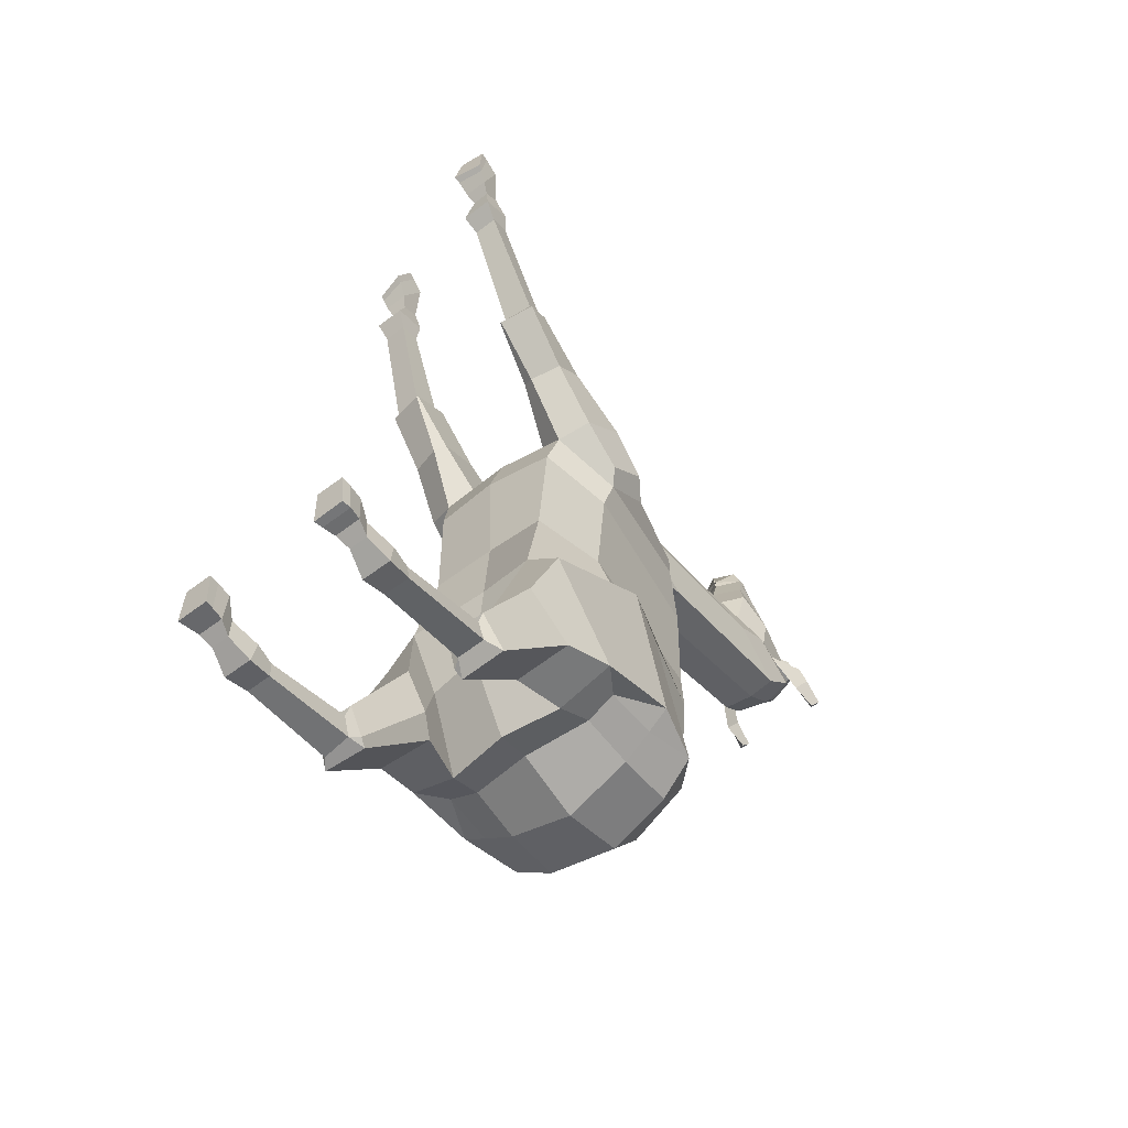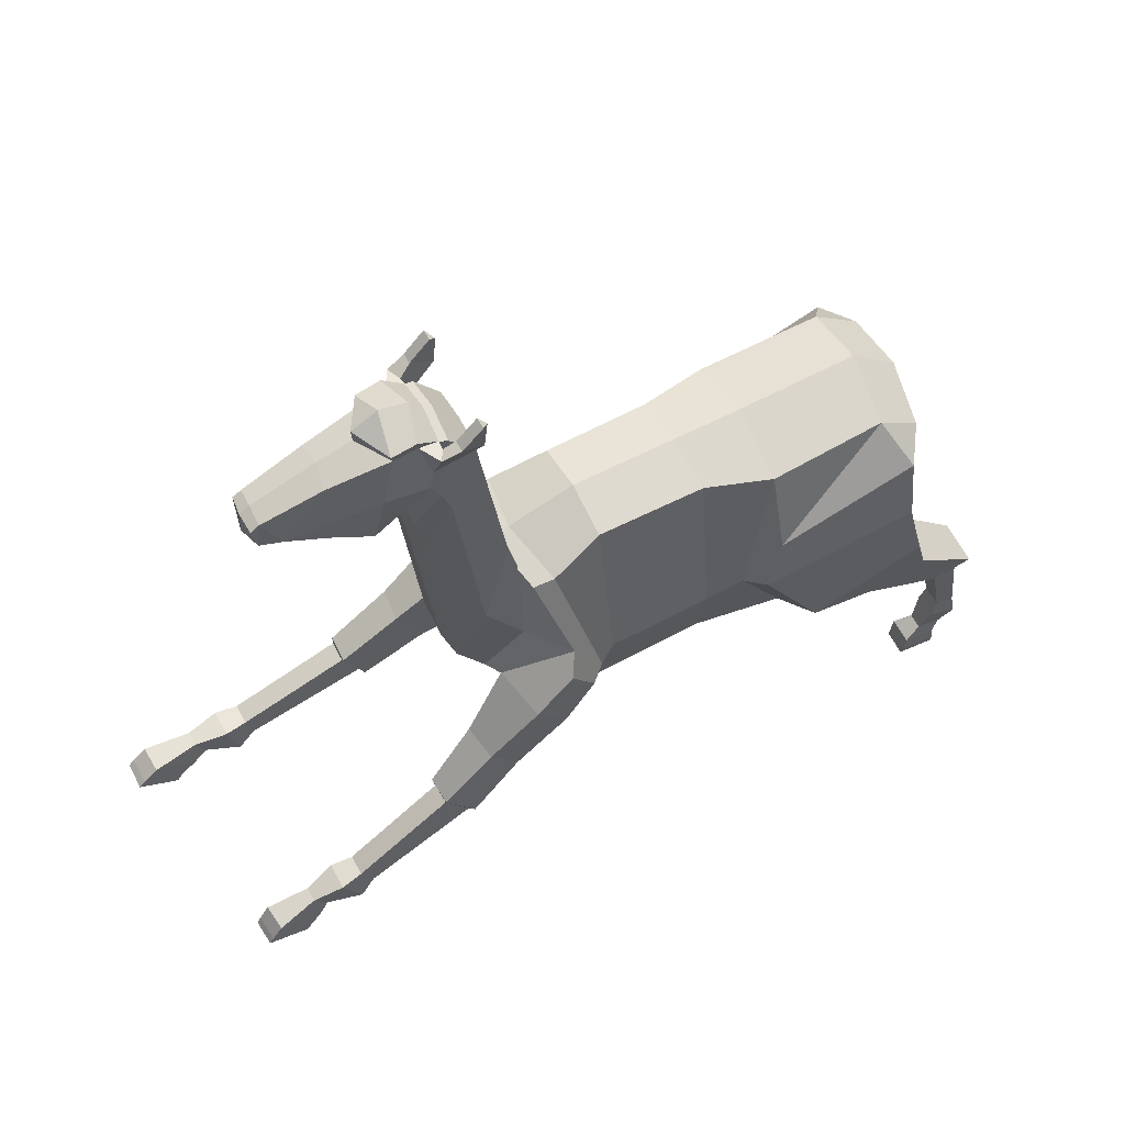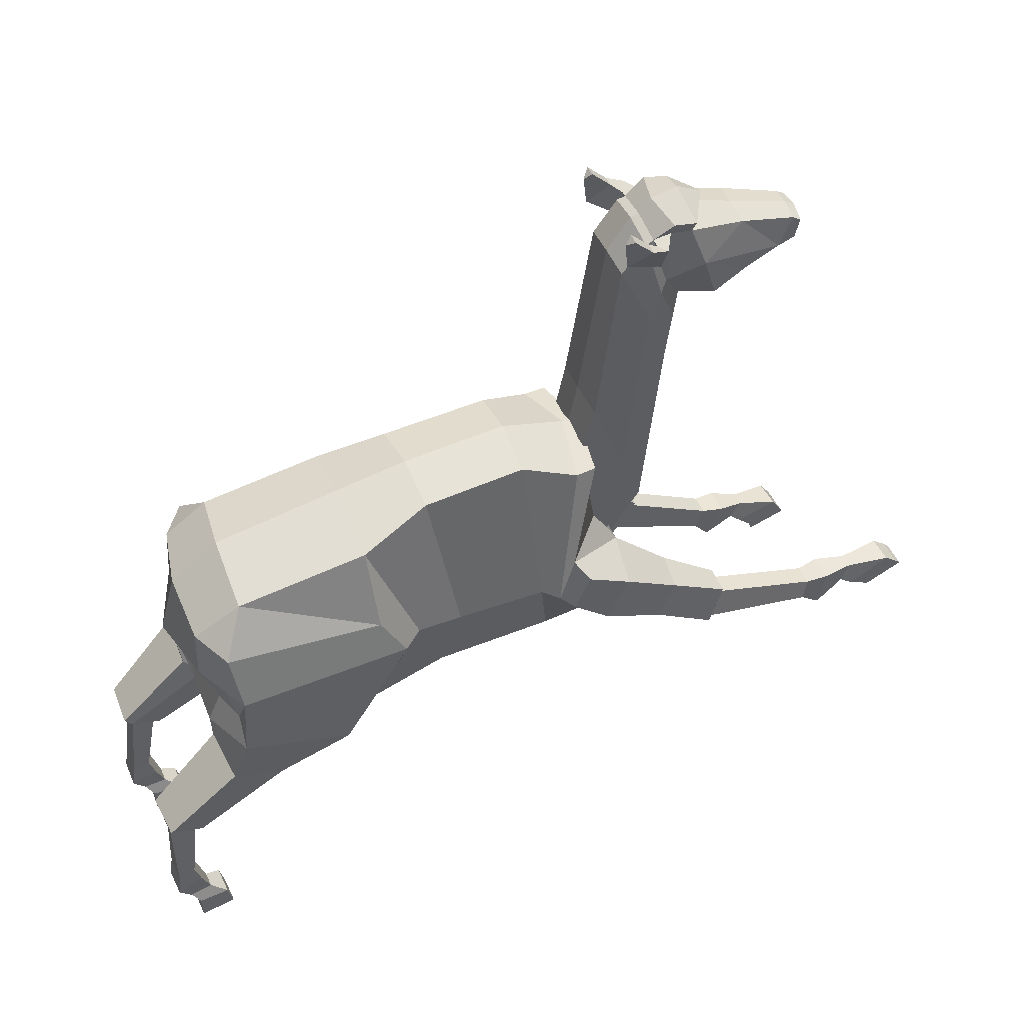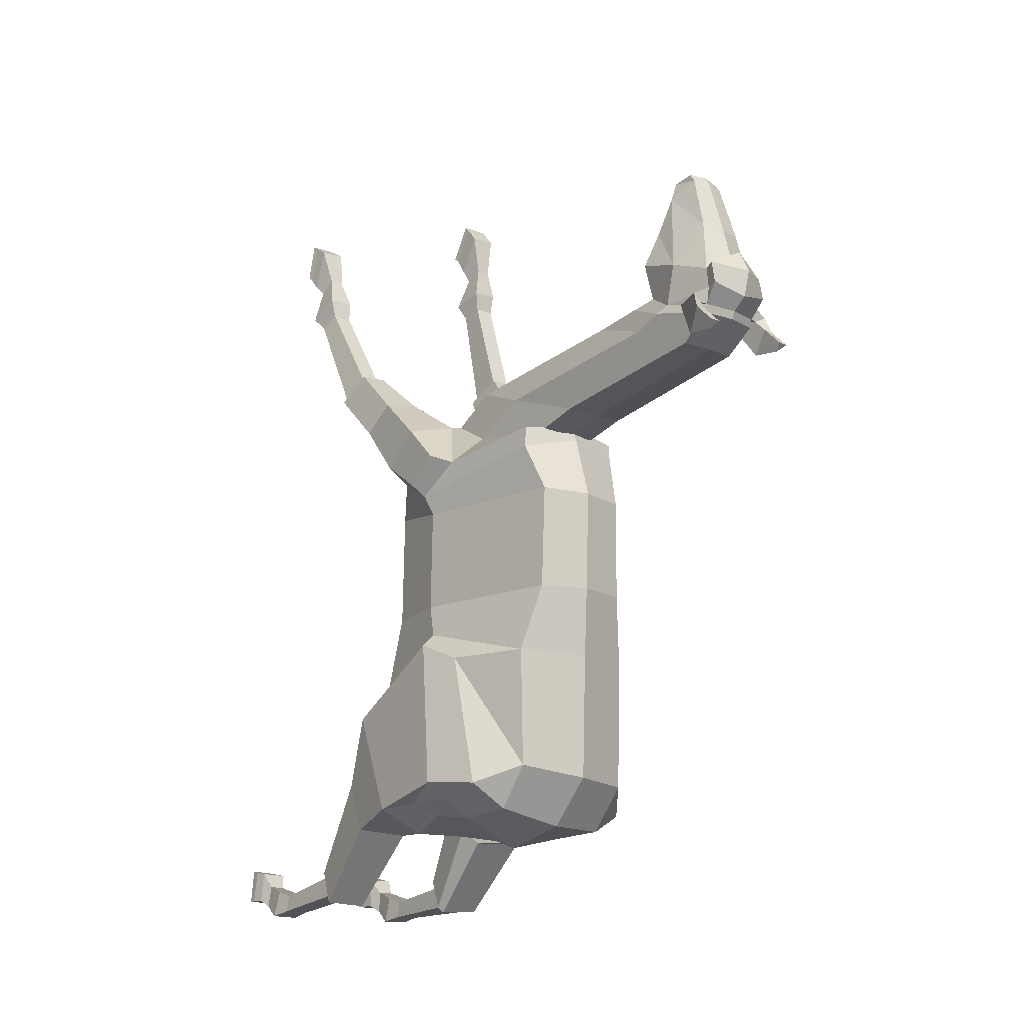
<metadata>
{"format":"obj","ext":"obj","renderer":"f3d","projection":"perspective","resolution":1024,"background":"white","views":[{"elev":-54.1,"azim":39.2,"up":"+Z"},{"elev":60.8,"azim":61.0,"up":"+Y"},{"elev":50.1,"azim":-114.1,"up":"+Y"},{"elev":-15.8,"azim":142.2,"up":"+Z"}]}
</metadata>
<code>
o Llama_Cylinder
v 0.4542 2.122 0.2097
v 0.468 1.925 -1.201
v 0.5454 2.622 0.1369
v 0.5678 2.676 -0.8119
v 0.3349 3.713 0.1372
v 0.442 3.571 -1.048
v 0.4331 2.072 -0.5784
v 0.5222 2.571 -0.5729
v 0.3443 3.69 -0.5891
v 0.3827 2.058 -1.704
v 0.3461 2.001 -2.214
v 0.3982 3.536 -1.865
v 0.3979 3.564 0.4783
v 0.6247 2.623 0.2626
v 0.3123 2.255 0.5786
v 0.418 2.313 -2.234
v 0.7336 1.999 -2.198
v 0.4092 3.325 -2.15
v 0.4344 2.559 -2.129
v 0.428 2.926 -2.175
v 0.2388 3.891 0.7072
v 0.3919 3.572 0.6217
v 0.6137 2.954 0.4581
v 0.3722 2.623 0.8577
v 0.226 3.536 0.6274
v 0.3587 3 0.6793
v 0.2367 2.553 0.9038
v 0.6992 1.949 -1.357
v 0.701 2.735 -0.9171
v 0.625 3.022 -1.045
v 0.772 2.342 -2.086
v 0.6473 3.282 -1.983
v 0.7665 2.902 -1.949
v 0.6335 2.548 -2.052
v 0.622 2.913 -2.049
v 0.6553 1.745 -1.842
v 0.3065 1.741 -1.848
v 0.2863 1.886 -2.103
v 0.2331 2.875 1.091
v 0.5884 1.381 -2.479
v 0.4306 1.379 -2.485
v 0.4227 1.411 -2.642
v 0.6096 1.411 -2.632
v 0.591 0.794 -2.591
v 0.445 0.7925 -2.594
v 0.4375 0.7911 -2.714
v 0.6104 0.7928 -2.71
v 0.6018 0.6684 -2.553
v 0.4341 0.6666 -2.556
v 0.4269 0.6282 -2.742
v 0.6254 0.6303 -2.738
v 0.5919 0.2424 -2.356
v 0.4137 0.2391 -2.363
v 0.4094 0.2465 -2.608
v 0.614 0.2473 -2.598
v 0.4639 0.4758 -2.655
v 0.4649 0.4813 -2.499
v 0.569 0.4823 -2.497
v 0.588 0.4771 -2.652
v 0.4347 0.3885 -2.604
v 0.4073 0.3965 -2.392
v 0.5902 0.3988 -2.388
v 0.6071 0.39 -2.6
v 0.4942 2.198 0.4733
v 0.7057 2.264 0.5628
v 0.6959 2.554 0.3566
v 0.7213 2.565 0.7795
v 0.712 2.813 0.5249
v 0.5192 1.229 2.027
v 0.6836 1.228 2.027
v 0.6675 1.369 2.099
v 0.5287 1.369 2.099
v 0.6868 1.346 2.246
v 0.5067 1.346 2.246
v 0.4944 1.125 2.127
v 0.7076 1.125 2.128
v 0.692 1.055 2.814
v 0.5123 1.036 2.824
v 0.4991 0.9789 2.543
v 0.7079 1.016 2.546
v 0.5416 1.163 2.364
v 0.549 1.275 2.445
v 0.6487 1.274 2.447
v 0.6595 1.163 2.364
v 0.5173 1.104 2.437
v 0.5109 1.196 2.731
v 0.6919 1.208 2.713
v 0.6846 1.103 2.432
v 0.6517 1.782 1.439
v 0.699 1.625 1.3
v 0.5002 1.599 1.292
v 0.5101 1.779 1.442
v 0.5066 1.026 2.525
v 0.512 1.089 2.797
v 0.6921 1.106 2.785
v 0.6997 1.048 2.509
v 0.4199 0.304 -2.606
v 0.4128 0.3024 -2.376
v 0.5967 0.3048 -2.371
v 0.6216 0.3056 -2.602
v 0.3068 3.337 0.9073
v 0.6692 1.823 1.443
v 0.724 1.621 1.265
v 0.4816 1.824 1.451
v 0.4663 1.583 1.262
v 0.4771 1.579 1.257
v 0.3604 1.456 -2.661
v 0.3749 1.364 -2.459
v 0.6361 1.364 -2.457
v 0.6776 1.504 -2.693
v 0.3746 1.506 -2.706
v 0.2064 5.099 0.8645
v 0.1974 4.214 1.228
v 0.1797 4.751 1.301
v 0.2513 4.977 1.168
v 0.2295 5.087 1.139
v 0.2057 5.327 1.079
v 0.1918 4.563 1.274
v 0.2158 5.305 1.028
v 0.1344 4.92 2.016
v 0.25 5.044 1.448
v 0.2544 4.755 1.532
v 0.1836 4.829 1.767
v 0.0781 5.057 2.173
v 0.07573 5.094 2.119
v 0.1229 5.223 1.733
v 0.08533 4.914 2.148
v 0.2822 4.899 1.123
v 0.2651 4.683 1.058
v 0.1888 5.312 1.351
v 0.1989 5.339 1.199
v 0.2548 5.317 1.084
v 0.3324 5.333 1.127
v 0.3151 5.269 0.8605
v 0.2818 5.382 1.012
v 0.3552 5.382 1.013
v 0.3135 5.467 0.8361
v 0.2844 5.516 0.8821
v 0.3577 5.516 0.8826
v 0.6756 2.179 1.102
v 0.6965 1.957 0.924
v 0.4398 2.204 1.138
v 0.4076 1.933 0.9322
v 0.4873 1.903 0.8933
v 0.2199 5.422 1.212
v 0.2116 5.387 1.368
v -0.000143 2.06 0.2275
v 0 2.054 -1.001
v -0.4557 2.106 0.2623
v -0.468 1.931 -1.194
v -0.554 2.604 0.1817
v -0.5784 2.696 -0.7467
v -0.3446 3.712 0.1238
v -0.482 3.565 -1.062
v -0.004915 3.797 0.129
v -0.02063 3.725 -1.068
v 0 2.094 -0.5078
v -0.4329 2.08 -0.5362
v -0.5209 2.6 -0.4172
v -0.3555 3.693 -0.5748
v -0.005847 3.77 -0.5768
v -0 1.996 -1.739
v -0.3827 2.067 -1.707
v -0.3464 2.019 -2.224
v -0.5032 3.51 -1.943
v -0.05504 3.651 -1.929
v -0.4224 3.561 0.494
v -0.6295 2.563 0.2913
v -0.3123 2.259 0.6336
v -1e-06 2.255 0.5889
v -0.4215 2.323 -2.243
v -0.003028 2.274 -2.22
v -0.734 2.014 -2.202
v -0.4594 3.299 -2.249
v -0.4392 2.56 -2.155
v 0.000405 2.49 -2.198
v 0.000817 2.916 -2.364
v -0.44 2.899 -2.262
v -0.2229 3.887 0.708
v -0.4118 3.559 0.6314
v -0.6106 2.885 0.4025
v -0.3719 2.673 0.8401
v 0.002405 2.609 0.8674
v -0.2156 3.53 0.6205
v -0.3273 2.945 0.6788
v -0.2049 2.547 0.8846
v 0.01324 2.603 0.9333
v -0.6992 1.958 -1.355
v -0.7234 2.746 -0.8972
v -0.6663 3.025 -1.05
v -0.7777 2.35 -2.1
v -0.7064 3.246 -2.115
v -0.8015 2.864 -2.071
v -0.6427 2.545 -2.085
v -0.6462 2.88 -2.156
v -0.6555 1.755 -1.85
v -0.3067 1.752 -1.857
v -0.2865 1.903 -2.113
v -0.1955 2.856 1.097
v 0.01944 2.785 1.097
v -0.5895 1.397 -2.512
v -0.4314 1.398 -2.508
v -0.4236 1.438 -2.666
v -0.6113 1.447 -2.697
v -0.5912 0.8177 -2.584
v -0.4452 0.8162 -2.587
v -0.4379 0.8123 -2.707
v -0.6108 0.8141 -2.703
v -0.602 0.6929 -2.543
v -0.4343 0.6911 -2.547
v -0.4272 0.649 -2.732
v -0.6258 0.651 -2.727
v -0.6126 0.2673 -2.346
v -0.4231 0.2653 -2.35
v -0.4153 0.27 -2.592
v -0.6396 0.2723 -2.588
v -0.4642 0.4983 -2.641
v -0.4679 0.5068 -2.487
v -0.5727 0.5078 -2.484
v -0.5882 0.4996 -2.638
v -0.4377 0.4121 -2.589
v -0.4214 0.4214 -2.382
v -0.6124 0.4233 -2.378
v -0.6142 0.4139 -2.586
v -0.4944 2.187 0.5517
v -1e-06 2.181 0.5832
v -0.7057 2.263 0.6345
v -0.6972 2.501 0.3759
v -0.7213 2.605 0.7777
v -0.7103 2.774 0.4778
v -0.5193 1.583 2.293
v -0.6837 1.583 2.294
v -0.6676 1.735 2.333
v -0.5288 1.736 2.332
v -0.6869 1.747 2.481
v -0.5068 1.747 2.481
v -0.4945 1.505 2.415
v -0.7077 1.505 2.416
v -0.6921 1.586 3.132
v -0.5121 1.584 3.135
v -0.4986 1.449 2.881
v -0.7075 1.494 2.852
v -0.5417 1.595 2.638
v -0.5492 1.72 2.697
v -0.6487 1.72 2.695
v -0.6596 1.595 2.637
v -0.5177 1.551 2.732
v -0.5106 1.71 2.995
v -0.6923 1.707 3.001
v -0.6844 1.55 2.714
v -0.6518 1.99 1.597
v -0.699 1.806 1.496
v -0.5003 1.778 1.495
v -0.5102 1.988 1.6
v -0.02509 3.384 -2.249
v -0.5061 1.489 2.847
v -0.5117 1.626 3.093
v -0.6923 1.626 3.093
v -0.6995 1.516 2.805
v -0.4244 0.3275 -2.591
v -0.4224 0.3285 -2.363
v -0.6125 0.3304 -2.359
v -0.6293 0.3296 -2.587
v -0.01053 3.609 0.6948
v 0.00567 3.557 0.6124
v -0.01379 3.656 0.5718
v -0.2791 3.331 0.9084
v 0.007497 3.929 0.6885
v -0.6693 2.031 1.591
v -0.7241 1.793 1.464
v -0.4816 2.033 1.599
v -0.4663 1.756 1.469
v -0.4772 1.751 1.465
v -0.3611 1.48 -2.675
v -0.3756 1.385 -2.473
v -0.6368 1.383 -2.473
v -0.6783 1.526 -2.701
v -0.3754 1.53 -2.718
v 0.001272 5.118 0.8575
v -0.2101 5.094 0.8622
v -0.1862 4.21 1.229
v 0.006585 4.117 1.235
v -0.1811 4.743 1.295
v -0.2557 4.967 1.16
v -0.2368 5.075 1.129
v -0.2206 5.315 1.069
v 0.000521 4.634 1.34
v -0.1874 4.557 1.27
v -0.2269 5.293 1.017
v -0.2132 4.906 1.999
v -0.2809 5.027 1.427
v -0.2714 4.738 1.514
v -0.005385 4.644 1.529
v -0.03458 4.823 1.986
v -0.2291 4.815 1.75
v -0.184 5.046 2.16
v -0.1796 5.083 2.106
v -0.1986 5.212 1.718
v -0.03743 5.257 1.704
v -0.05289 5.112 2.112
v -0.05451 5.074 2.178
v -0.1768 4.903 2.135
v -0.04842 4.917 2.19
v -0.03795 4.828 2.051
v -0.03772 4.8 2.072
v 0.002628 4.521 1.284
v -0.2837 4.889 1.117
v -0.2629 4.677 1.054
v -0.006397 5.348 1.012
v -0.02137 4.75 1.786
v -0.2256 5.299 1.336
v -0.222 5.328 1.188
v -0.00832 5.37 1.064
v -0.2694 5.303 1.071
v -0.3498 5.315 1.11
v -0.3157 5.252 0.8451
v -0.2955 5.367 0.9977
v -0.3686 5.362 0.9947
v -0.3215 5.449 0.82
v -0.297 5.5 0.8671
v -0.3702 5.496 0.8642
v -0.6756 2.301 1.179
v -0.6965 2.044 1.056
v -0.4396 2.333 1.208
v -0.4076 2.022 1.069
v -0.4873 1.985 1.038
v -0.02317 5.33 1.484
v -0.2474 5.409 1.199
v -0.2492 5.373 1.355
v -0.02267 5.507 1.321
v -0.01316 5.466 1.145
v -0.0264 5.416 1.489
f 157 148 2 7
f 7 2 4 8
f 8 4 6 9
f 9 6 156 161
f 5 9 161 155
f 5 155 266 13
f 3 8 9 5
f 1 7 8 3
f 147 157 7 1
f 6 4 29 30
f 2 148 162 10
f 2 10 38 37
f 156 6 12 166
f 12 18 255 166
f 16 19 34 31
f 13 266 264 22
f 28 2 37 36
f 18 12 32
f 3 5 13 14
f 1 3 14 64
f 147 1 64 226
f 28 31 33 29
f 19 20 35 34
f 176 19 16 172
f 177 20 19 176
f 162 172 16 10
f 14 13 22 23
f 170 15 24 183
f 23 22 25 26
f 24 23 26 27
f 22 264 265 25
f 183 24 27 187
f 29 33 32 30
f 28 36 17 31
f 34 35 33
f 31 34 33
f 33 35 32
f 20 18 32 35
f 4 2 28 29
f 109 108 41 40
f 108 107 42 41
f 109 40 43 110
f 16 31 17 11
f 27 26 101 39
f 10 16 11 38
f 26 25 21 101
f 107 111 42
f 187 27 39 200
f 25 265 268 21
f 30 12 6
f 64 14 66 65
f 226 64 15 170
f 65 66 68 67
f 23 24 67 68
f 14 23 68 66
f 32 12 30
f 104 105 91 92
f 103 102 89 90
f 103 90 91 106
f 106 91 105
f 104 92 89 102
f 255 18 20 177
f 111 110 43 42
f 142 104 102 140
f 144 106 105 143
f 141 103 106 144
f 141 140 102 103
f 142 143 105 104
f 11 17 110 111
f 38 11 111 107
f 36 109 110 17
f 37 38 107 108
f 36 37 108 109
f 200 39 113 282
f 101 21 112 129
f 39 101 129 113
f 21 268 279 112
f 306 118 114 287
f 128 119 117 116 115
f 119 309 313 117
f 118 128 115 114
f 131 117 145
f 113 129 128 118
f 112 279 309 119
f 129 112 119 128
f 282 113 118 306
f 24 15 143 142
f 65 67 140 141
f 65 141 144 64
f 64 144 143 15
f 24 142 140 67
f 327 130 146 332
f 330 146 145 331
f 332 146 330
f 130 131 145 146
f 117 313 331 145
f 157 158 150 148
f 158 159 152 150
f 159 160 154 152
f 160 161 156 154
f 153 155 161 160
f 153 167 266 155
f 151 153 160 159
f 149 151 159 158
f 147 149 158 157
f 154 190 189 152
f 150 163 162 148
f 150 197 198 163
f 156 166 165 154
f 165 166 255 174
f 171 191 194 175
f 167 180 264 266
f 188 196 197 150
f 174 192 165
f 151 168 167 153
f 149 225 168 151
f 147 226 225 149
f 188 189 193 191
f 175 194 195 178
f 176 172 171 175
f 177 176 175 178
f 162 163 171 172
f 168 181 180 167
f 170 183 182 169
f 181 185 184 180
f 182 186 185 181
f 180 184 265 264
f 183 187 186 182
f 189 190 192 193
f 188 191 173 196
f 194 193 195
f 191 193 194
f 193 192 195
f 178 195 192 174
f 152 189 188 150
f 276 201 202 275
f 275 202 203 274
f 276 277 204 201
f 171 164 173 191
f 186 199 267 185
f 163 198 164 171
f 185 267 179 184
f 274 203 278
f 187 200 199 186
f 184 179 268 265
f 190 154 165
f 225 227 228 168
f 226 170 169 225
f 227 229 230 228
f 181 230 229 182
f 168 228 230 181
f 192 190 165
f 271 254 253 272
f 270 252 251 269
f 270 273 253 252
f 273 272 253
f 271 269 251 254
f 255 177 178 174
f 278 203 204 277
f 324 322 269 271
f 326 325 272 273
f 323 326 273 270
f 323 270 269 322
f 324 271 272 325
f 164 278 277 173
f 198 274 278 164
f 196 173 277 276
f 197 275 274 198
f 196 276 275 197
f 200 282 281 199
f 267 308 280 179
f 199 281 308 267
f 179 280 279 268
f 306 287 283 288
f 307 284 285 286 289
f 289 286 313 309
f 288 283 284 307
f 312 328 286
f 281 288 307 308
f 280 289 309 279
f 308 307 289 280
f 282 306 288 281
f 182 324 325 169
f 227 323 322 229
f 227 225 326 323
f 225 169 325 326
f 182 229 322 324
f 327 332 329 311
f 330 331 328 329
f 332 330 329
f 311 329 328 312
f 286 328 331 313
f 42 43 47 46
f 46 47 51 50
f 43 40 44 47
f 41 42 46 45
f 40 41 45 44
f 45 46 50 49
f 44 45 49 48
f 47 44 48 51
f 50 51 59 56
f 51 48 58 59
f 48 49 57 58
f 49 50 56 57
f 56 59 63 60
f 59 58 62 63
f 58 57 61 62
f 57 56 60 61
f 92 72 71 89
f 69 72 92 91
f 69 70 76 75
f 72 69 75 74
f 71 72 74 73
f 70 71 73 76
f 75 76 84 81
f 76 73 83 84
f 73 74 82 83
f 74 75 81 82
f 81 84 88 85
f 84 83 87 88
f 83 82 86 87
f 82 81 85 86
f 89 71 70 90
f 91 90 70 69
f 287 114 122 293
f 115 116 131
f 114 115 121 122
f 121 130 126
f 120 126 125
f 126 299 300 125
f 123 121 120
f 310 123 120 294
f 122 121 123
f 126 120 121
f 293 122 123 310
f 299 126 130 327
f 131 130 121 115
f 203 207 208 204
f 207 211 212 208
f 204 208 205 201
f 202 206 207 203
f 201 205 206 202
f 206 210 211 207
f 205 209 210 206
f 208 212 209 205
f 211 217 220 212
f 212 220 219 209
f 209 219 218 210
f 210 218 217 211
f 217 221 224 220
f 220 224 223 219
f 219 223 222 218
f 218 222 221 217
f 254 251 233 234
f 231 253 254 234
f 231 237 238 232
f 234 236 237 231
f 233 235 236 234
f 232 238 235 233
f 237 243 246 238
f 238 246 245 235
f 235 245 244 236
f 236 244 243 237
f 243 247 250 246
f 246 250 249 245
f 245 249 248 244
f 244 248 247 243
f 251 252 232 233
f 253 231 232 252
f 287 293 292 283
f 284 312 285
f 283 292 291 284
f 291 298 311
f 290 297 298
f 298 297 300 299
f 295 290 291
f 310 294 290 295
f 292 295 291
f 298 291 290
f 293 310 295 292
f 299 327 311 298
f 312 284 291 311
f 98 97 54 53
f 53 54 55 52
f 99 98 53 52
f 100 99 52 55
f 97 100 55 54
f 94 93 79 78
f 78 79 80 77
f 95 94 78 77
f 96 95 77 80
f 93 96 80 79
f 85 88 96 93
f 88 87 95 96
f 87 86 94 95
f 86 85 93 94
f 60 63 100 97
f 63 62 99 100
f 62 61 98 99
f 61 60 97 98
f 125 300 301 124
f 124 301 303 127
f 127 303 305 304
f 304 305 294 120
f 124 127 125
f 304 120 127
f 120 125 127
f 133 116 134 136
f 131 116 133
f 117 131 133 132
f 116 117 132
f 136 134 137 139
f 132 133 136 135
f 116 132 135 134
f 139 137 138
f 135 136 139 138
f 134 135 138 137
f 261 214 215 260
f 214 213 216 215
f 262 213 214 261
f 263 216 213 262
f 260 215 216 263
f 257 240 241 256
f 240 239 242 241
f 258 239 240 257
f 259 242 239 258
f 256 241 242 259
f 247 256 259 250
f 250 259 258 249
f 249 258 257 248
f 248 257 256 247
f 221 260 263 224
f 224 263 262 223
f 223 262 261 222
f 222 261 260 221
f 297 296 301 300
f 296 302 303 301
f 302 304 305 303
f 304 290 294 305
f 296 297 302
f 304 302 290
f 290 302 297
f 315 318 316 285
f 312 315 285
f 286 314 315 312
f 285 314 286
f 318 321 319 316
f 314 317 318 315
f 285 316 317 314
f 321 320 319
f 317 320 321 318
f 316 319 320 317

</code>
